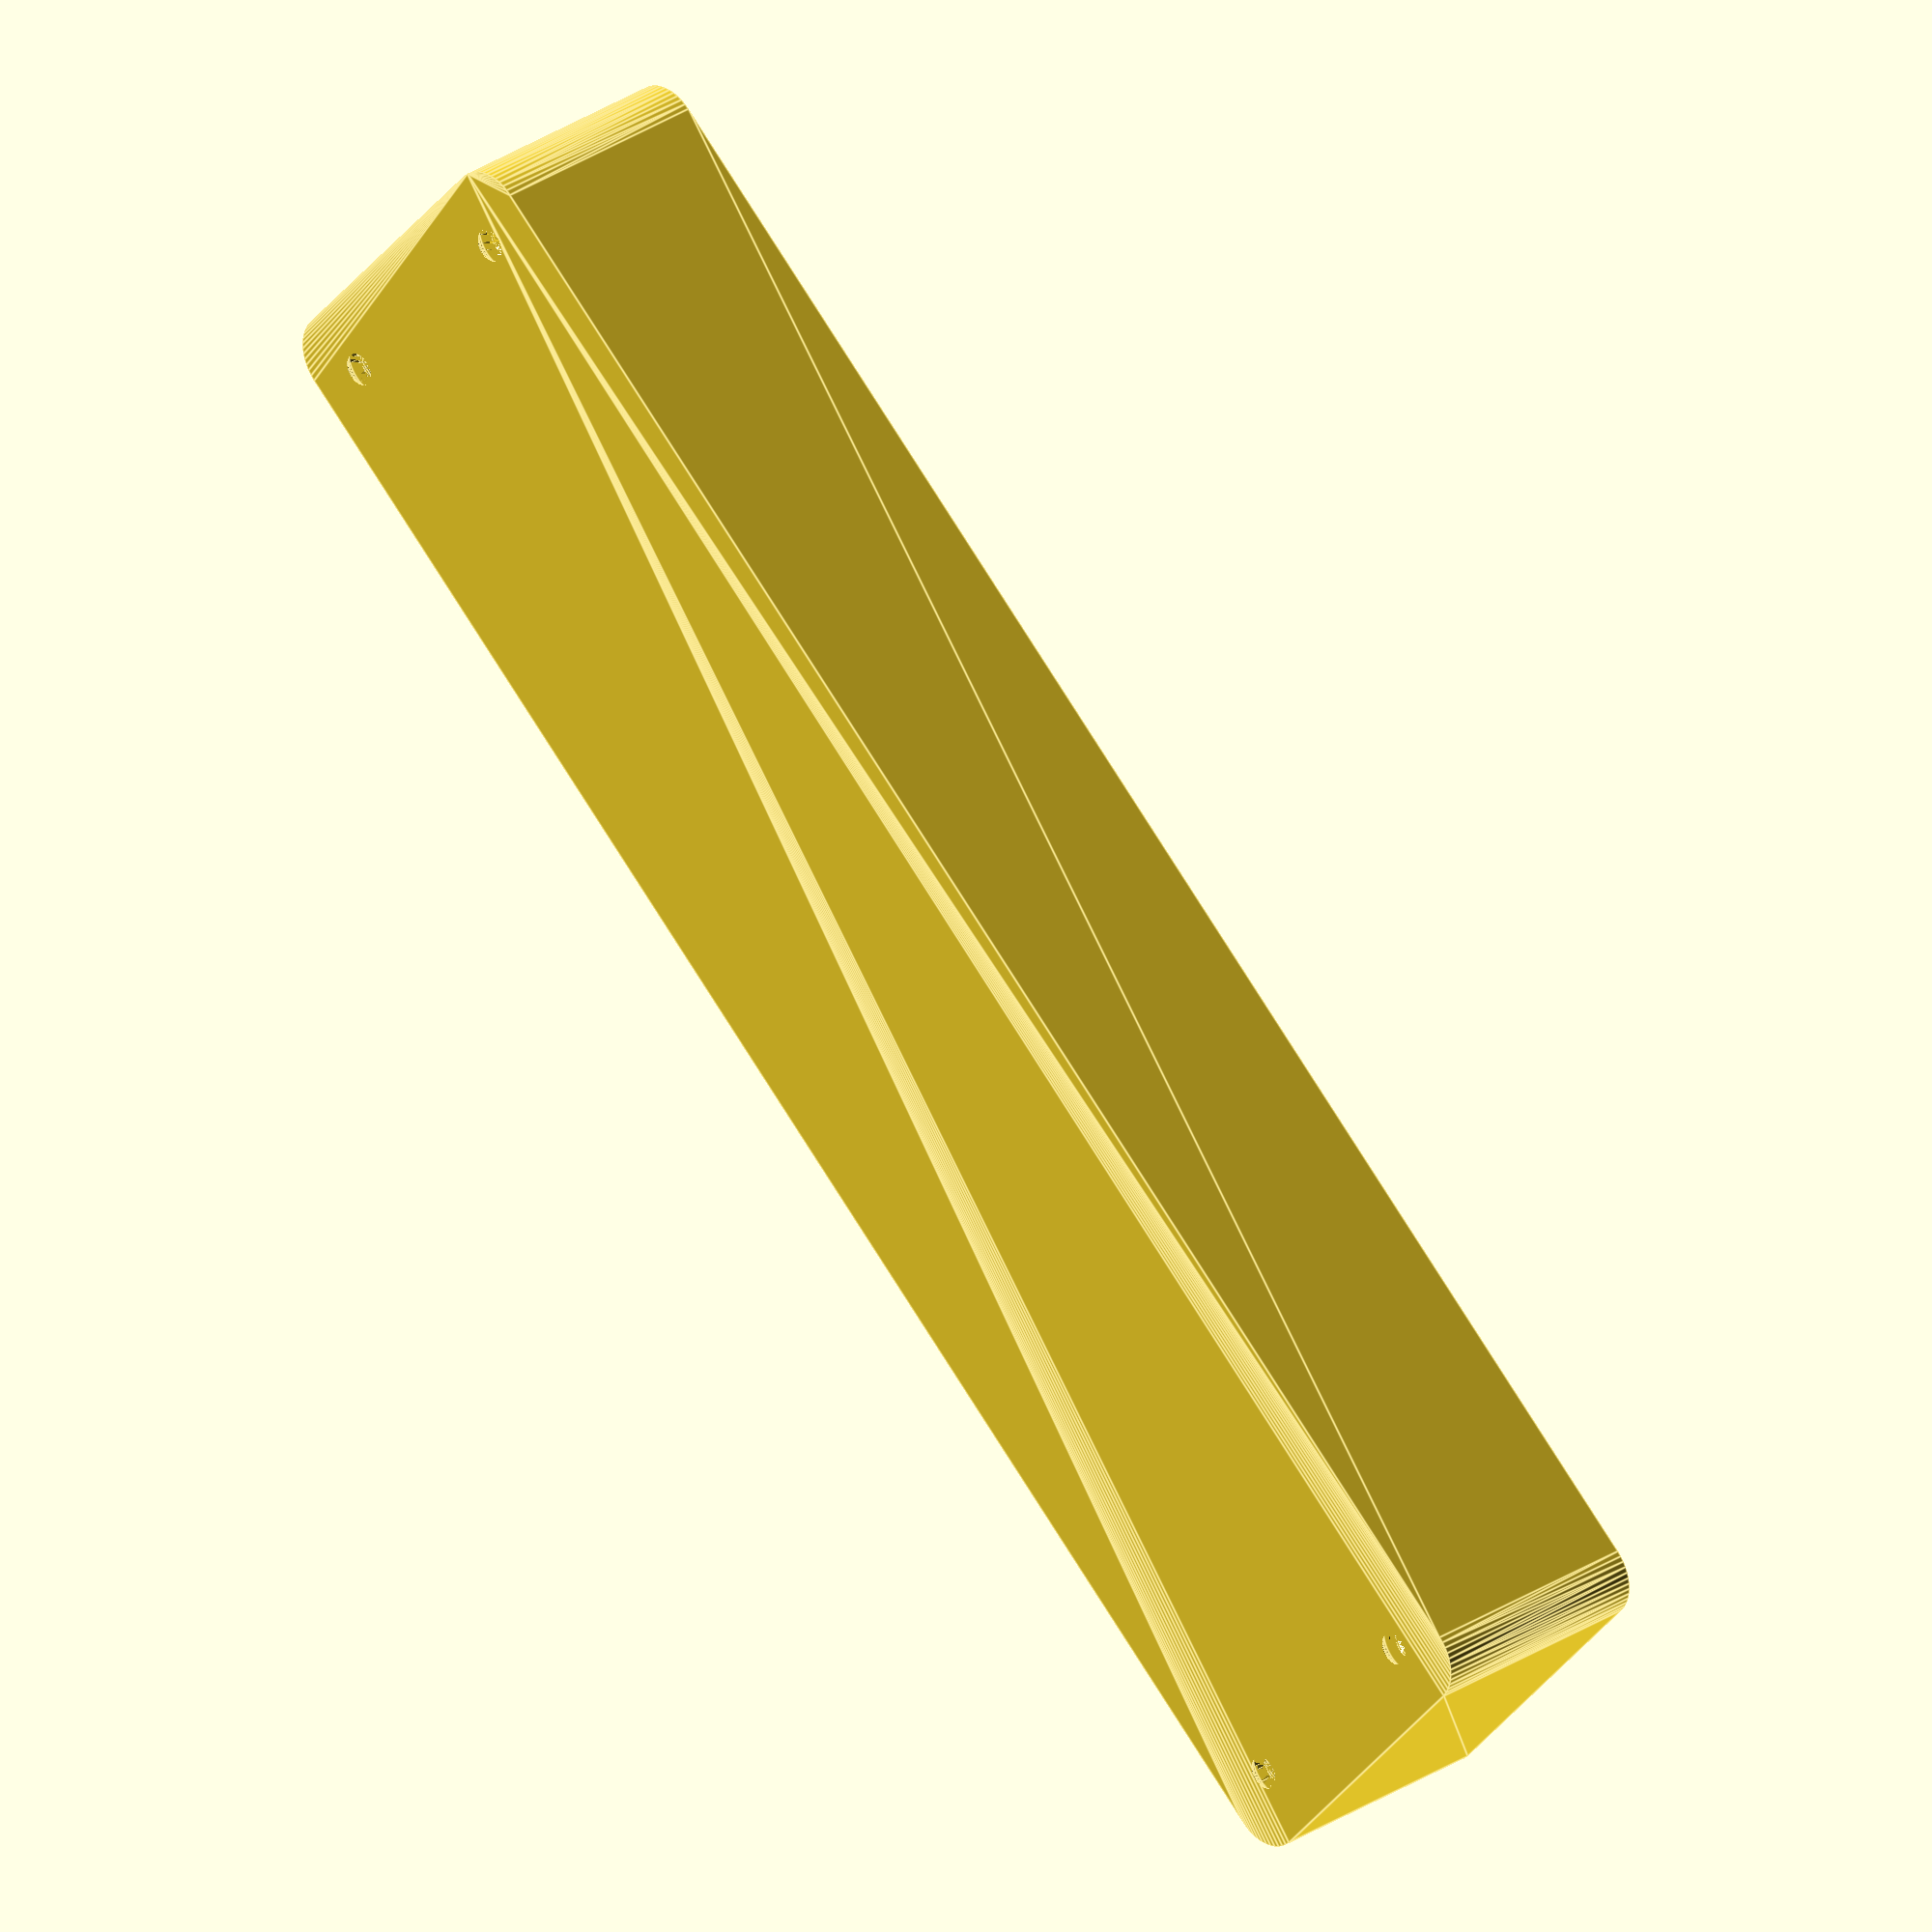
<openscad>
$fn = 50;


difference() {
	union() {
		hull() {
			translate(v = [-17.5000000000, 92.5000000000, 0]) {
				cylinder(h = 27, r = 5);
			}
			translate(v = [17.5000000000, 92.5000000000, 0]) {
				cylinder(h = 27, r = 5);
			}
			translate(v = [-17.5000000000, -92.5000000000, 0]) {
				cylinder(h = 27, r = 5);
			}
			translate(v = [17.5000000000, -92.5000000000, 0]) {
				cylinder(h = 27, r = 5);
			}
		}
	}
	union() {
		translate(v = [-15.0000000000, -90.0000000000, 2]) {
			rotate(a = [0, 0, 0]) {
				difference() {
					union() {
						translate(v = [0, 0, -6.0000000000]) {
							cylinder(h = 6, r = 1.5000000000);
						}
						translate(v = [0, 0, -1.9000000000]) {
							cylinder(h = 1.9000000000, r1 = 1.8000000000, r2 = 3.6000000000);
						}
						cylinder(h = 50, r = 3.6000000000);
						translate(v = [0, 0, -6.0000000000]) {
							cylinder(h = 6, r = 1.8000000000);
						}
						translate(v = [0, 0, -6.0000000000]) {
							cylinder(h = 6, r = 1.5000000000);
						}
					}
					union();
				}
			}
		}
		translate(v = [15.0000000000, -90.0000000000, 2]) {
			rotate(a = [0, 0, 0]) {
				difference() {
					union() {
						translate(v = [0, 0, -6.0000000000]) {
							cylinder(h = 6, r = 1.5000000000);
						}
						translate(v = [0, 0, -1.9000000000]) {
							cylinder(h = 1.9000000000, r1 = 1.8000000000, r2 = 3.6000000000);
						}
						cylinder(h = 50, r = 3.6000000000);
						translate(v = [0, 0, -6.0000000000]) {
							cylinder(h = 6, r = 1.8000000000);
						}
						translate(v = [0, 0, -6.0000000000]) {
							cylinder(h = 6, r = 1.5000000000);
						}
					}
					union();
				}
			}
		}
		translate(v = [-15.0000000000, 90.0000000000, 2]) {
			rotate(a = [0, 0, 0]) {
				difference() {
					union() {
						translate(v = [0, 0, -6.0000000000]) {
							cylinder(h = 6, r = 1.5000000000);
						}
						translate(v = [0, 0, -1.9000000000]) {
							cylinder(h = 1.9000000000, r1 = 1.8000000000, r2 = 3.6000000000);
						}
						cylinder(h = 50, r = 3.6000000000);
						translate(v = [0, 0, -6.0000000000]) {
							cylinder(h = 6, r = 1.8000000000);
						}
						translate(v = [0, 0, -6.0000000000]) {
							cylinder(h = 6, r = 1.5000000000);
						}
					}
					union();
				}
			}
		}
		translate(v = [15.0000000000, 90.0000000000, 2]) {
			rotate(a = [0, 0, 0]) {
				difference() {
					union() {
						translate(v = [0, 0, -6.0000000000]) {
							cylinder(h = 6, r = 1.5000000000);
						}
						translate(v = [0, 0, -1.9000000000]) {
							cylinder(h = 1.9000000000, r1 = 1.8000000000, r2 = 3.6000000000);
						}
						cylinder(h = 50, r = 3.6000000000);
						translate(v = [0, 0, -6.0000000000]) {
							cylinder(h = 6, r = 1.8000000000);
						}
						translate(v = [0, 0, -6.0000000000]) {
							cylinder(h = 6, r = 1.5000000000);
						}
					}
					union();
				}
			}
		}
		translate(v = [0, 0, 3]) {
			hull() {
				union() {
					translate(v = [-17.0000000000, 92.0000000000, 4]) {
						cylinder(h = 39, r = 4);
					}
					translate(v = [-17.0000000000, 92.0000000000, 4]) {
						sphere(r = 4);
					}
					translate(v = [-17.0000000000, 92.0000000000, 43]) {
						sphere(r = 4);
					}
				}
				union() {
					translate(v = [17.0000000000, 92.0000000000, 4]) {
						cylinder(h = 39, r = 4);
					}
					translate(v = [17.0000000000, 92.0000000000, 4]) {
						sphere(r = 4);
					}
					translate(v = [17.0000000000, 92.0000000000, 43]) {
						sphere(r = 4);
					}
				}
				union() {
					translate(v = [-17.0000000000, -92.0000000000, 4]) {
						cylinder(h = 39, r = 4);
					}
					translate(v = [-17.0000000000, -92.0000000000, 4]) {
						sphere(r = 4);
					}
					translate(v = [-17.0000000000, -92.0000000000, 43]) {
						sphere(r = 4);
					}
				}
				union() {
					translate(v = [17.0000000000, -92.0000000000, 4]) {
						cylinder(h = 39, r = 4);
					}
					translate(v = [17.0000000000, -92.0000000000, 4]) {
						sphere(r = 4);
					}
					translate(v = [17.0000000000, -92.0000000000, 43]) {
						sphere(r = 4);
					}
				}
			}
		}
	}
}
</openscad>
<views>
elev=151.2 azim=229.1 roll=315.1 proj=o view=edges
</views>
